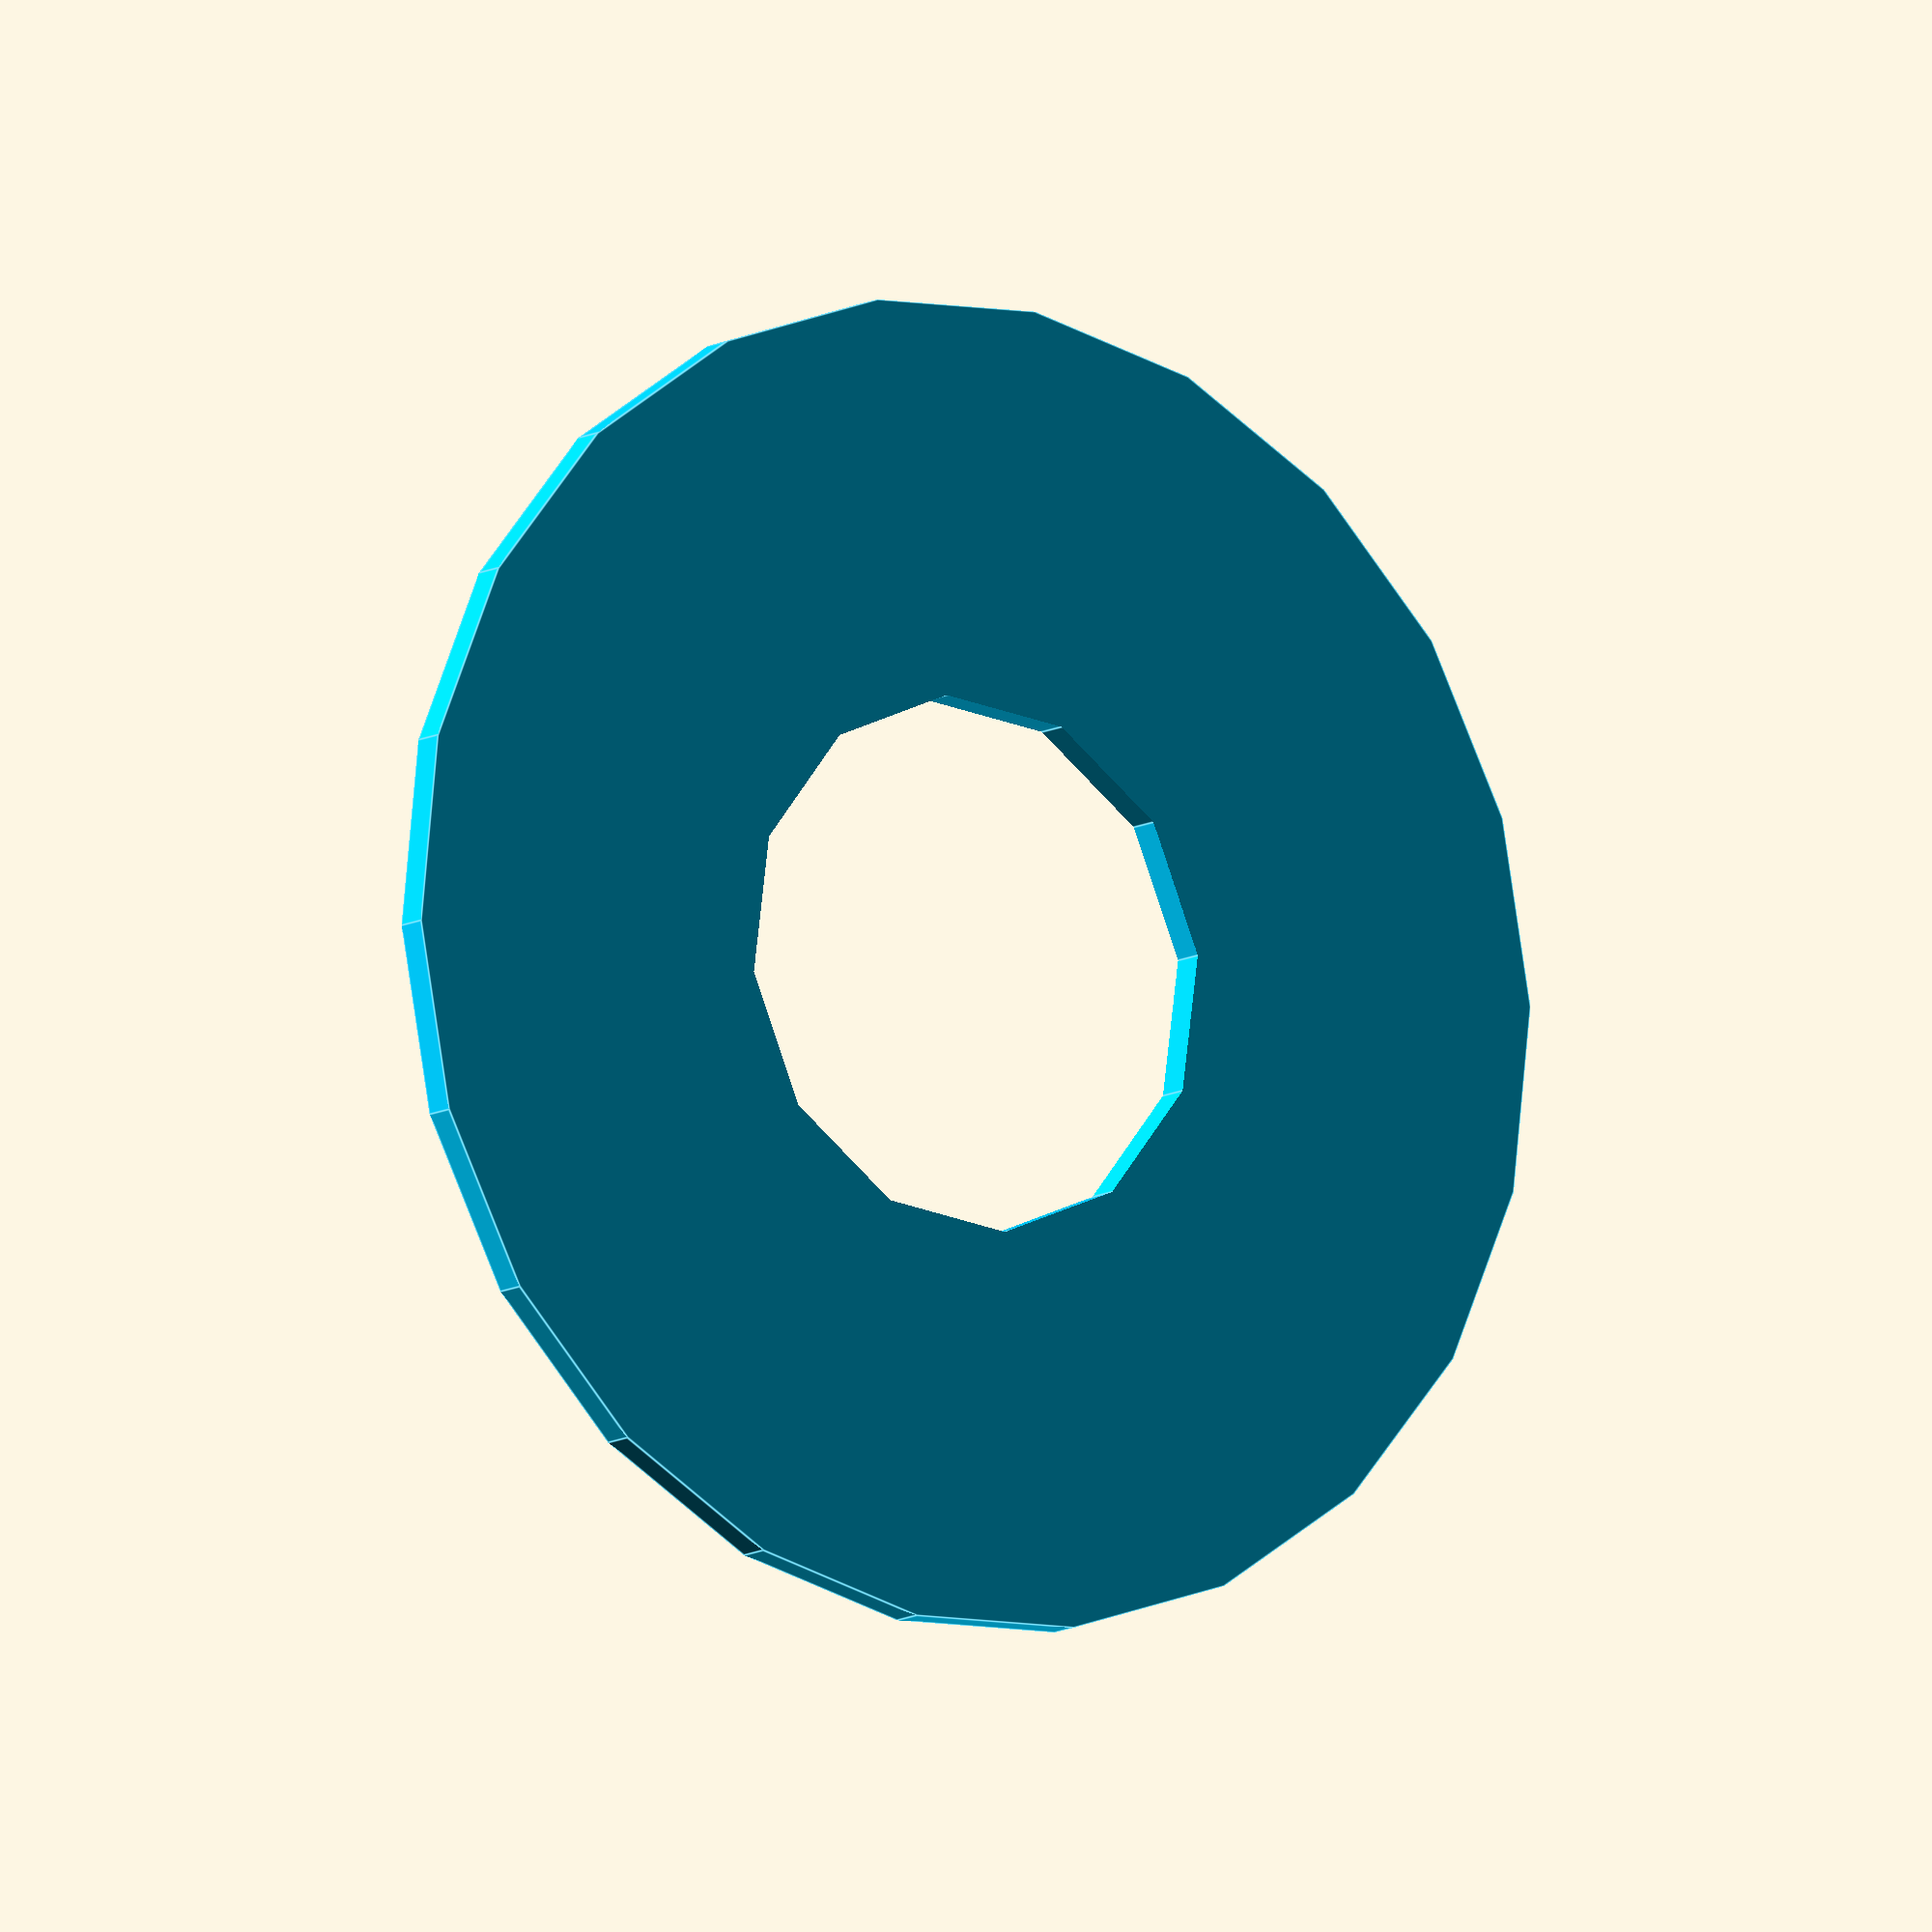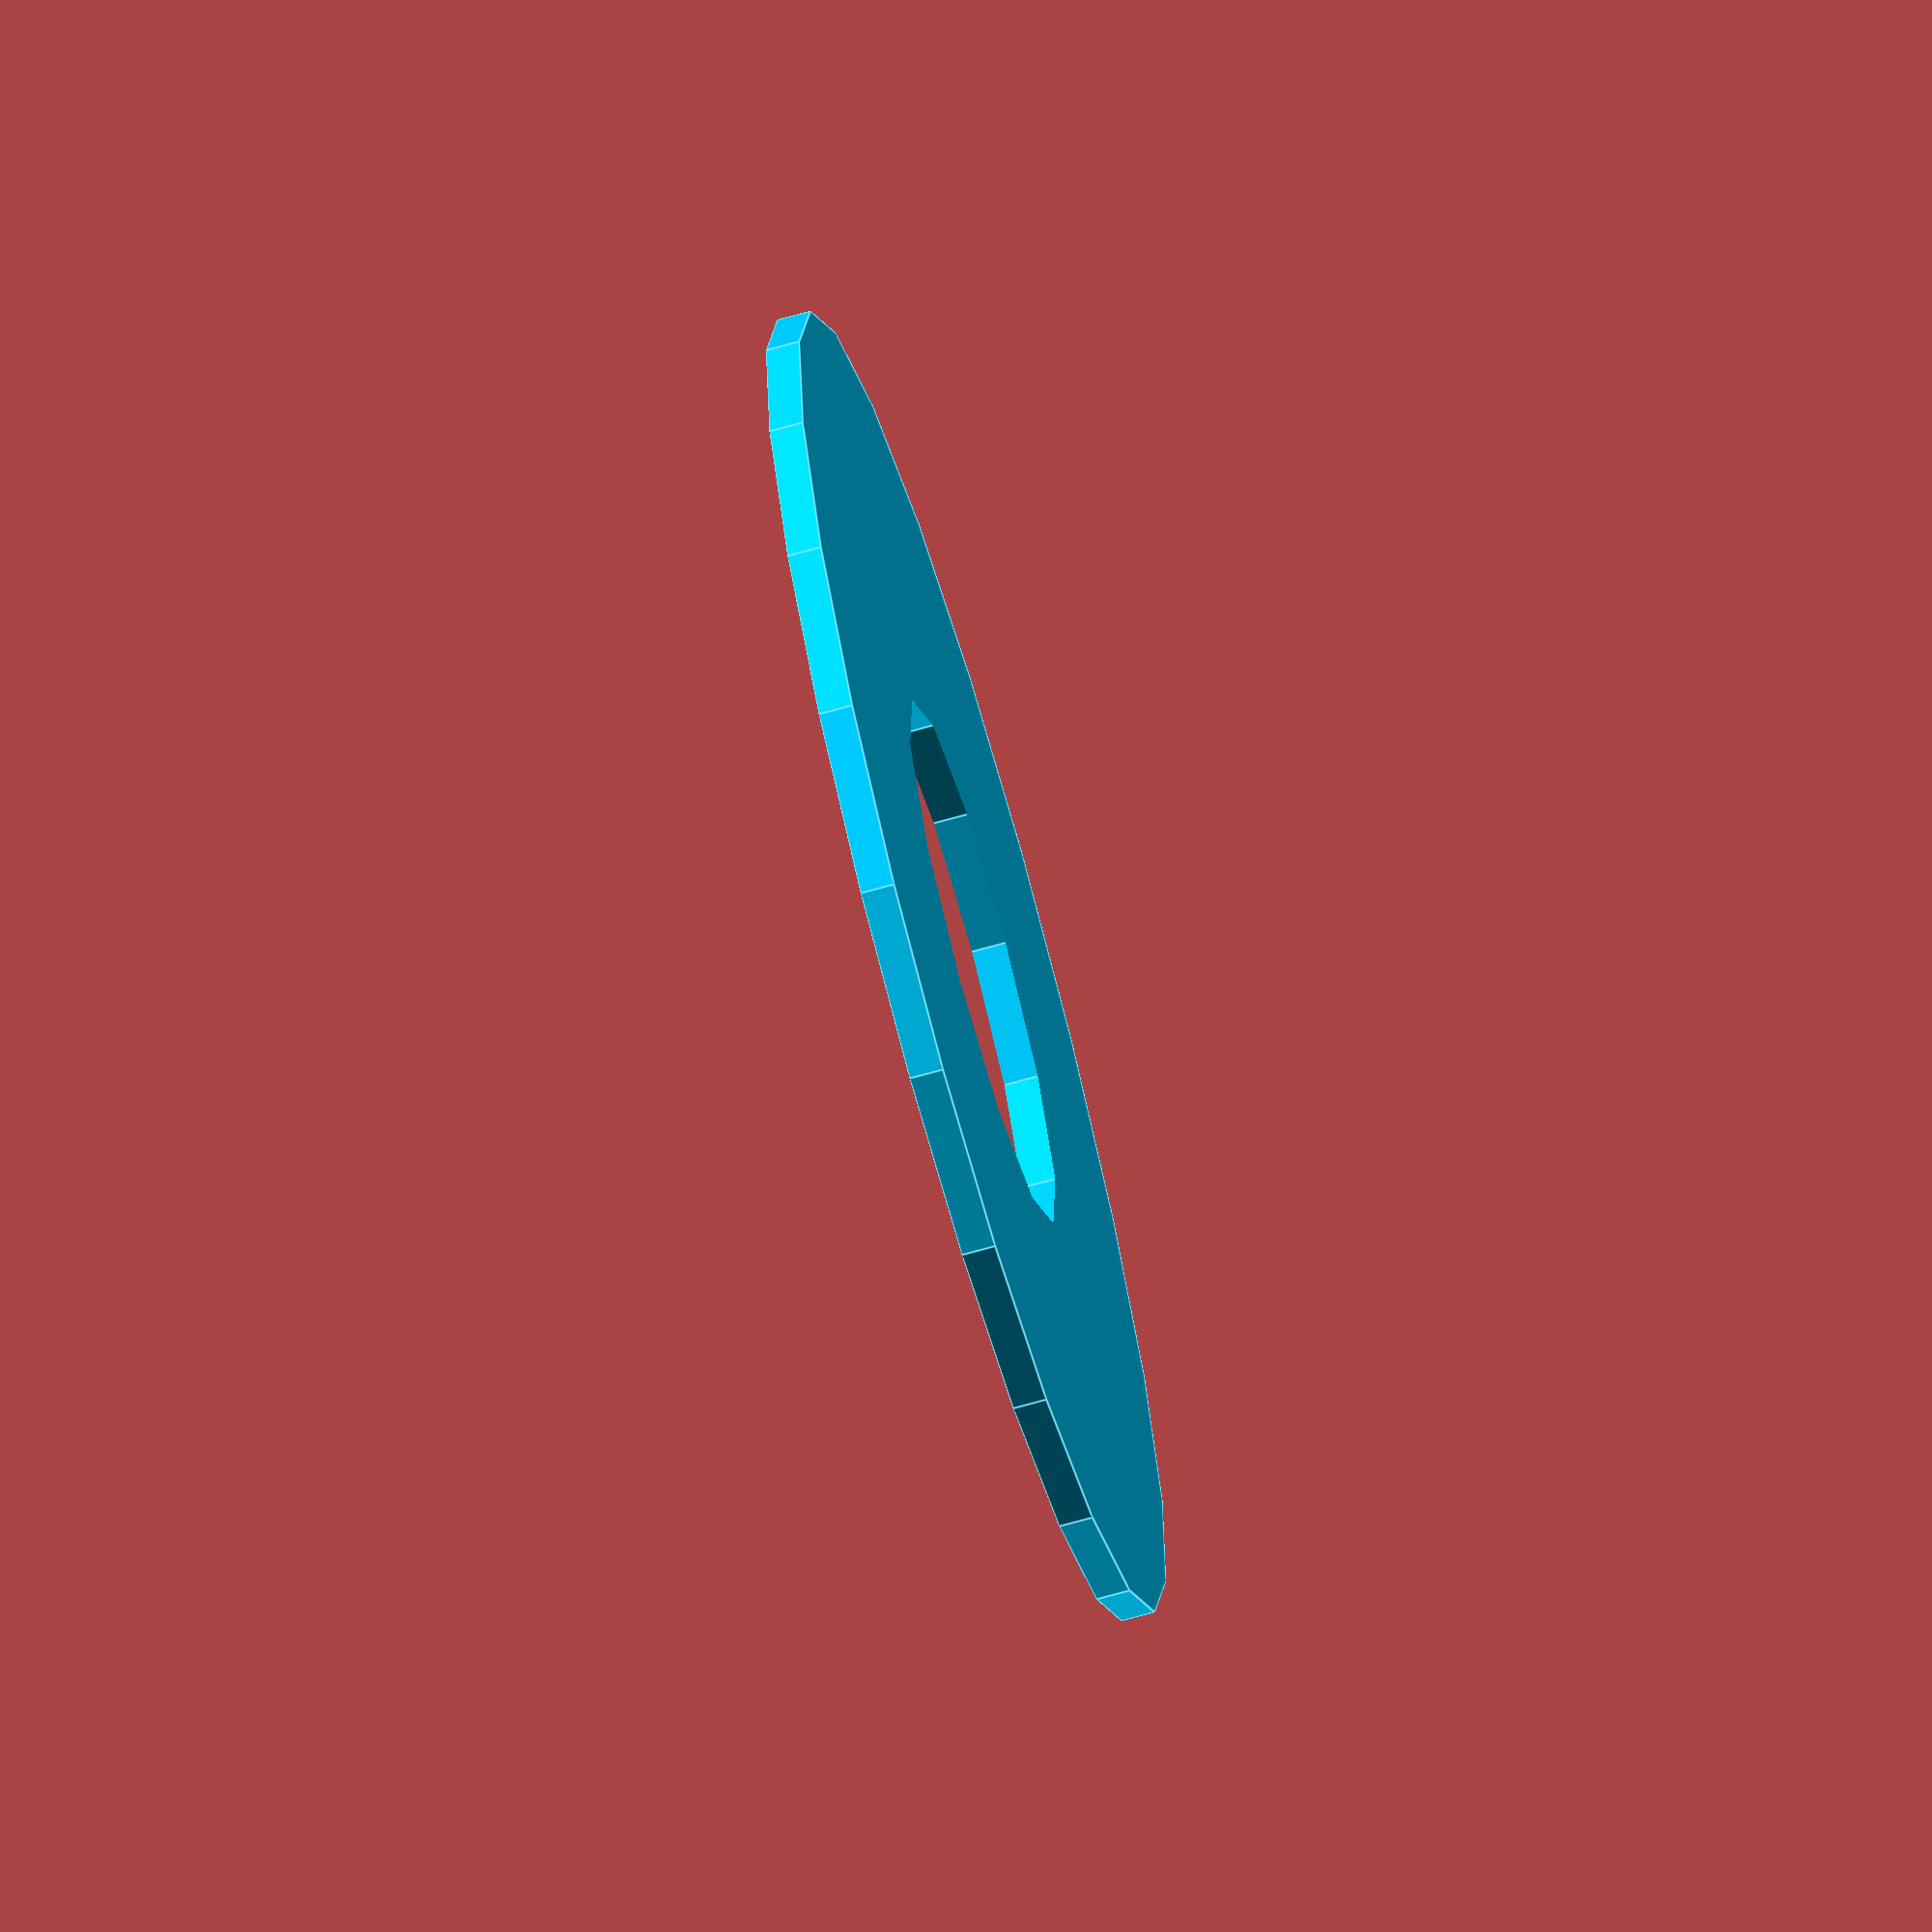
<openscad>
module washer(rotation=0, thickness = 0.08) 
{
    diameter = 3.1;
    hole = 1.25;
    
    rotate([0,90,rotation]) 
    color([0.0,0.8,1.0])
    translate([0,0,thickness*0.5]) 
    {
        difference() {
            cylinder(h=thickness, r=diameter/2, $fn = 22, center=true);
            cylinder(h=thickness+0.1, r=hole/2, $fn = 12, center=true);
        }
    }
}

washer();
</openscad>
<views>
elev=293.3 azim=126.6 roll=18.4 proj=o view=edges
elev=236.2 azim=3.4 roll=344.5 proj=o view=edges
</views>
